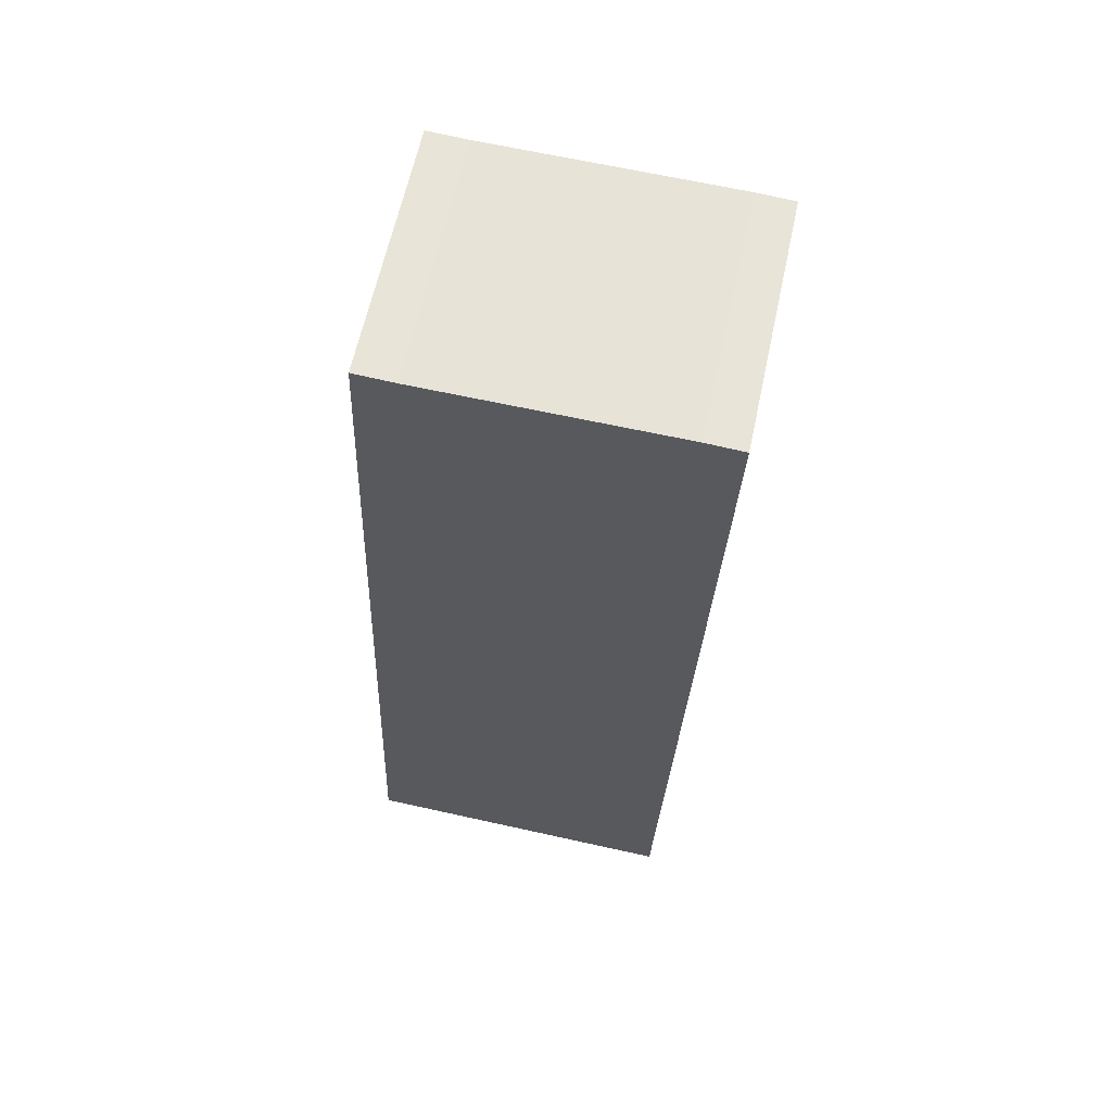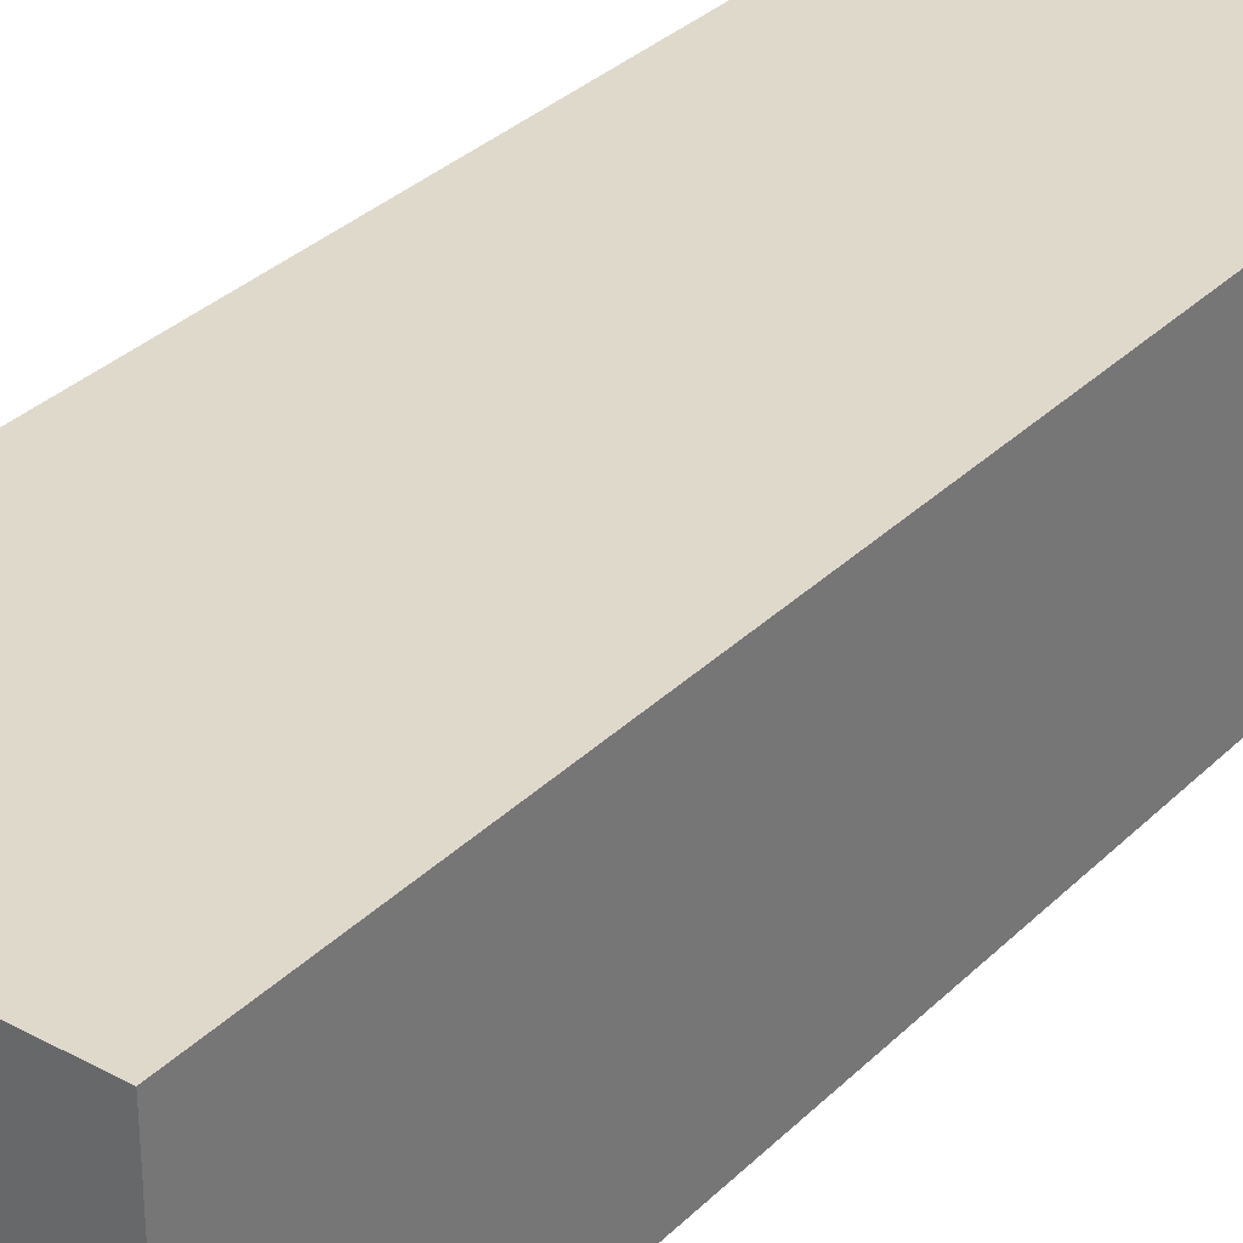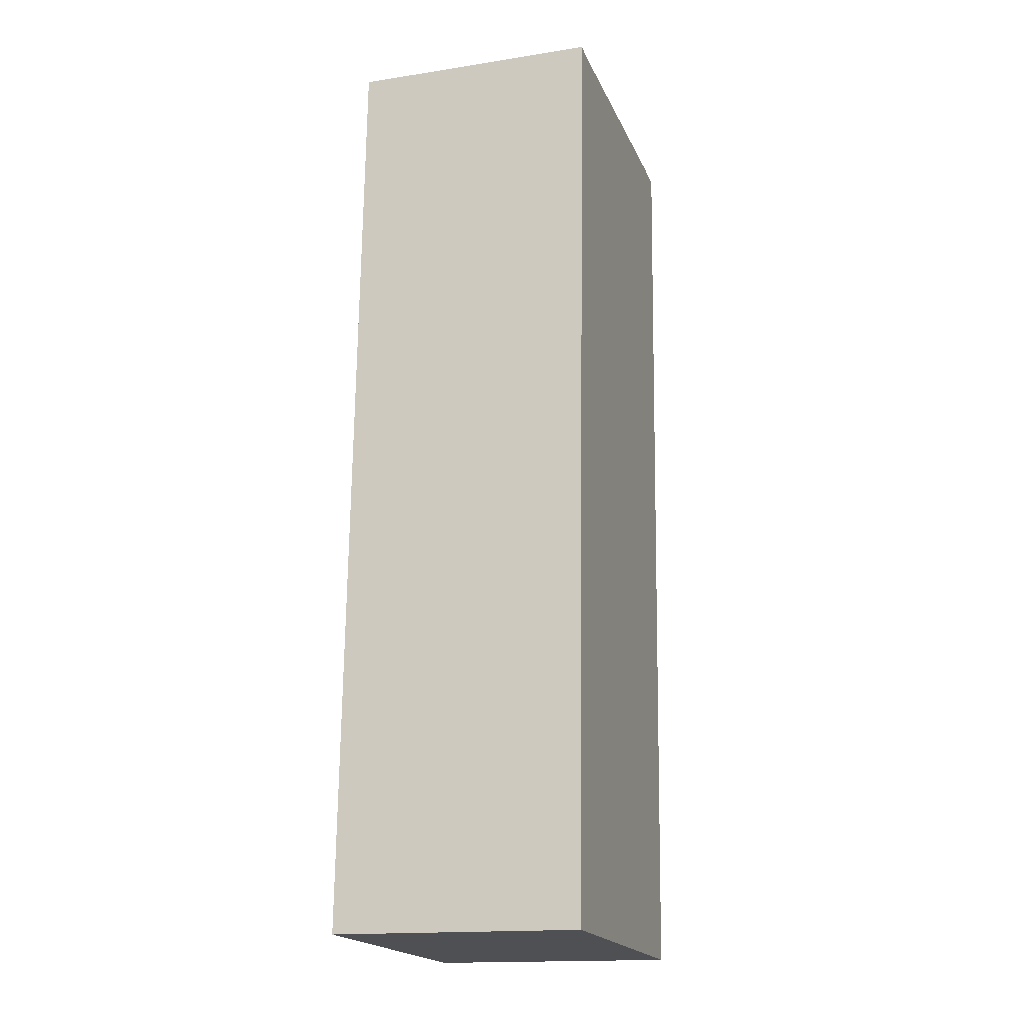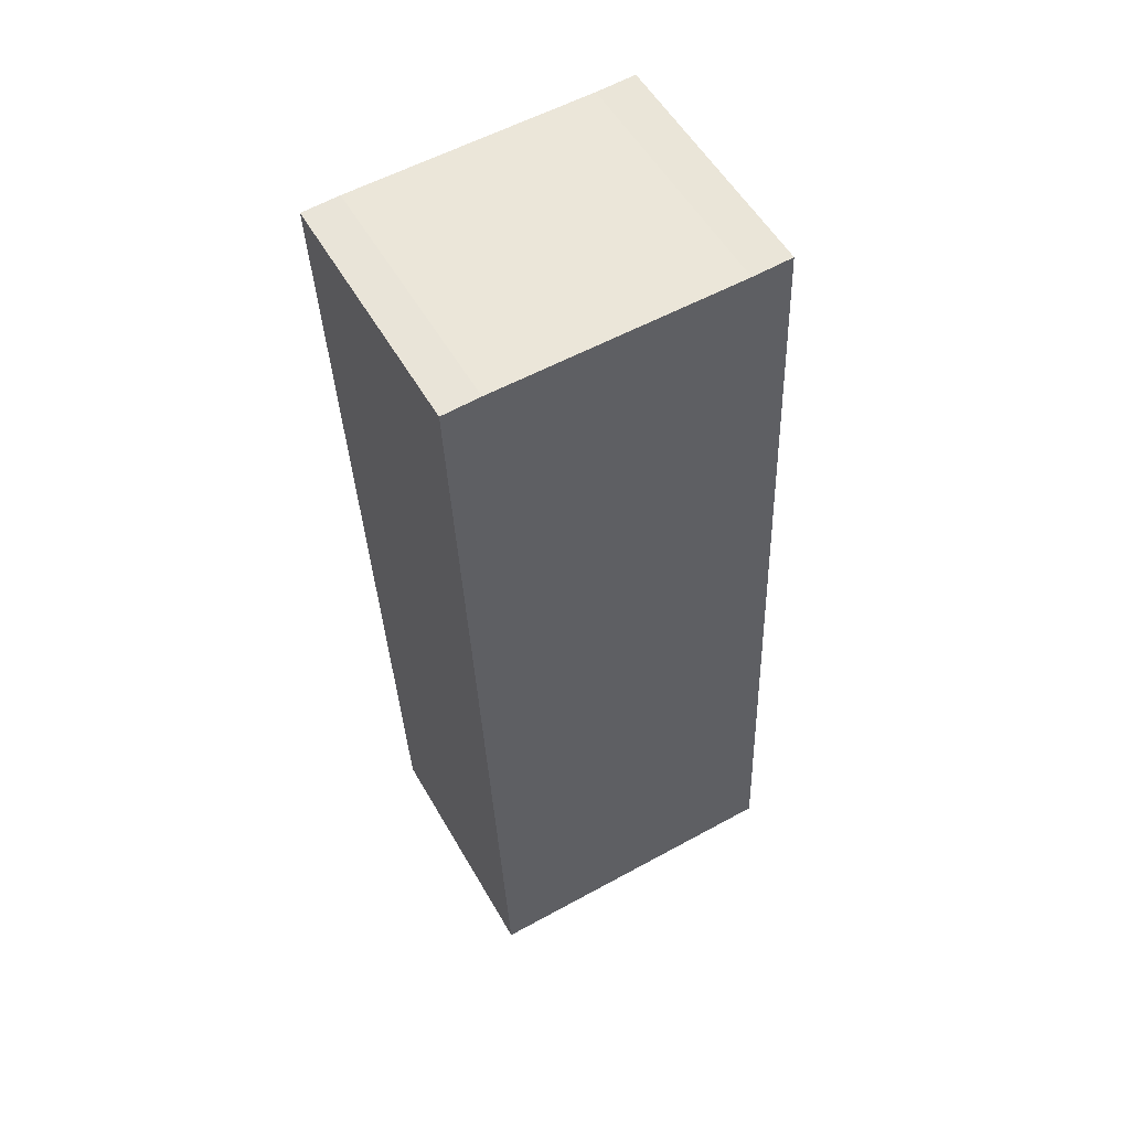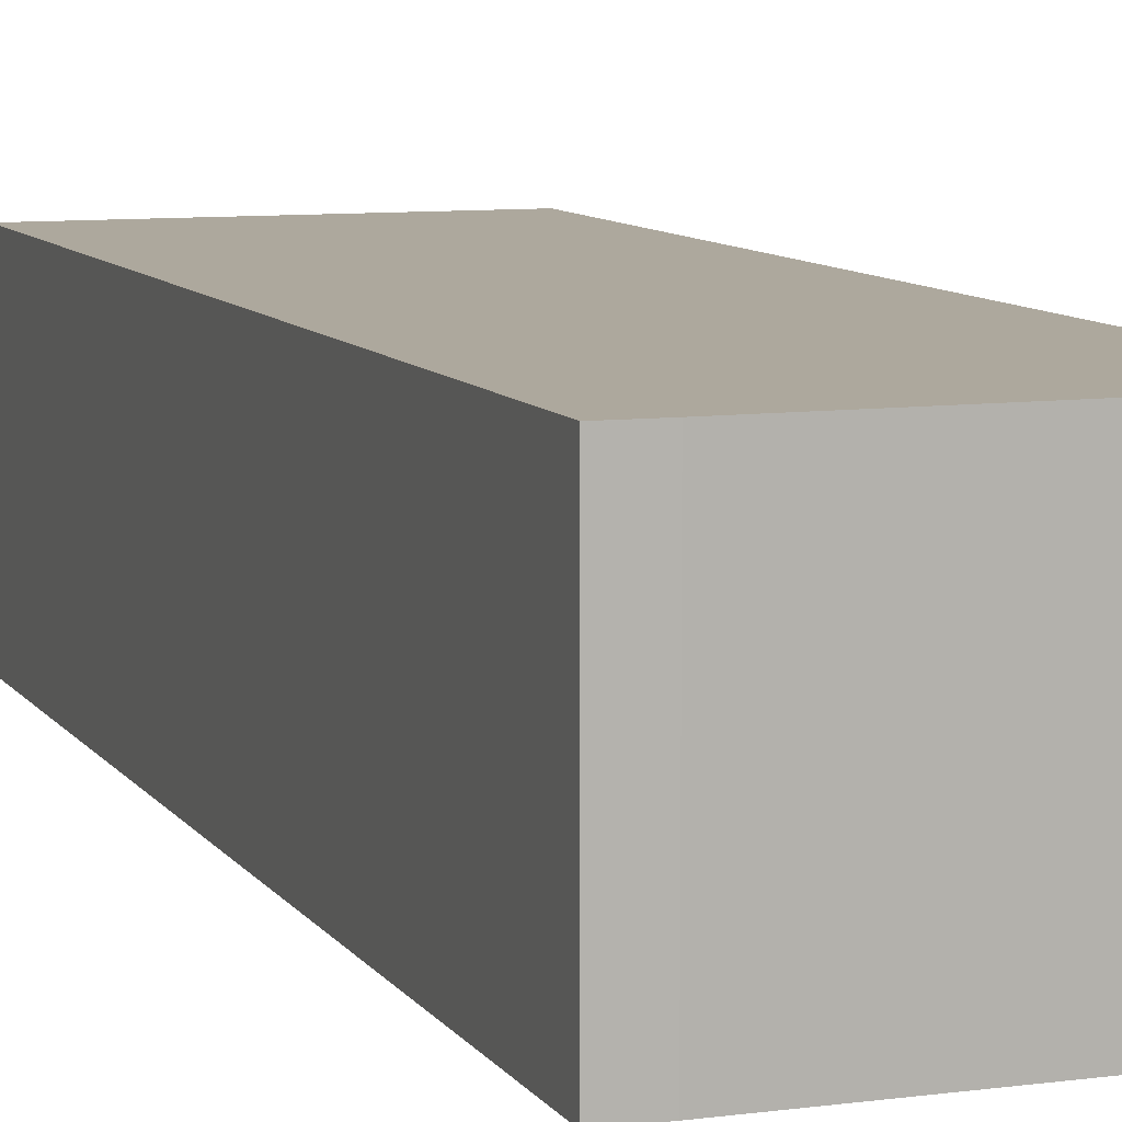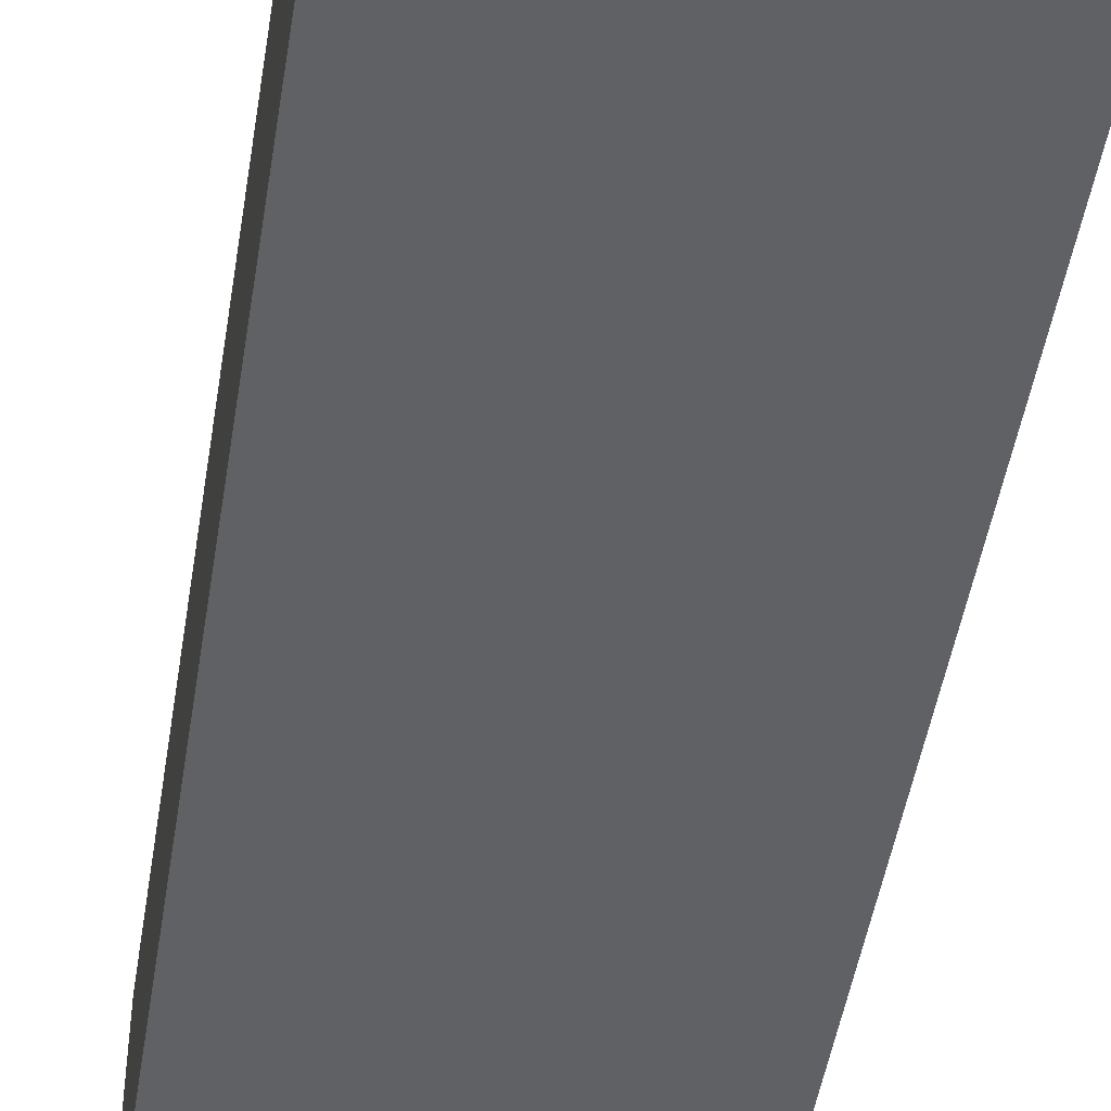
<metadata>
{"format":"obj","ext":"obj","renderer":"f3d","projection":"perspective","resolution":1024,"background":"white","views":[{"elev":61.8,"azim":-168.0,"up":"+Z"},{"elev":32.3,"azim":-145.6,"up":"+Y"},{"elev":-16.2,"azim":107.8,"up":"+Z"},{"elev":54.3,"azim":-29.3,"up":"+Z"},{"elev":8.7,"azim":-21.8,"up":"+Y"},{"elev":-47.7,"azim":-11.4,"up":"+Y"}]}
</metadata>
<code>
v  0.375 2.53 0.025
v  0.397 2.53 -9.572
v  0 2.53 1.549e-16
v  3.642 2.53 -9.431
v  2.837 2.53 0.089
v  3.241 2.53 0.114
v  3.241 -6.98e-18 0.114
v  3.642 5.775e-16 -9.431
v  0.397 5.861e-16 -9.572
v  0 0 0
v  2.837 -5.45e-18 0.089
v  0.375 -1.531e-18 0.025
g defaultobject
f 1 2 3
f 2 1 4
f 4 1 5
f 4 5 6
f 7 4 6
f 4 7 8
f 8 2 4
f 2 8 9
f 9 3 2
f 3 9 10
f 11 6 5
f 6 11 7
f 10 1 3
f 1 10 12
f 12 5 1
f 5 12 11
f 8 10 9
f 10 8 11
f 11 8 7
f 10 11 12

</code>
